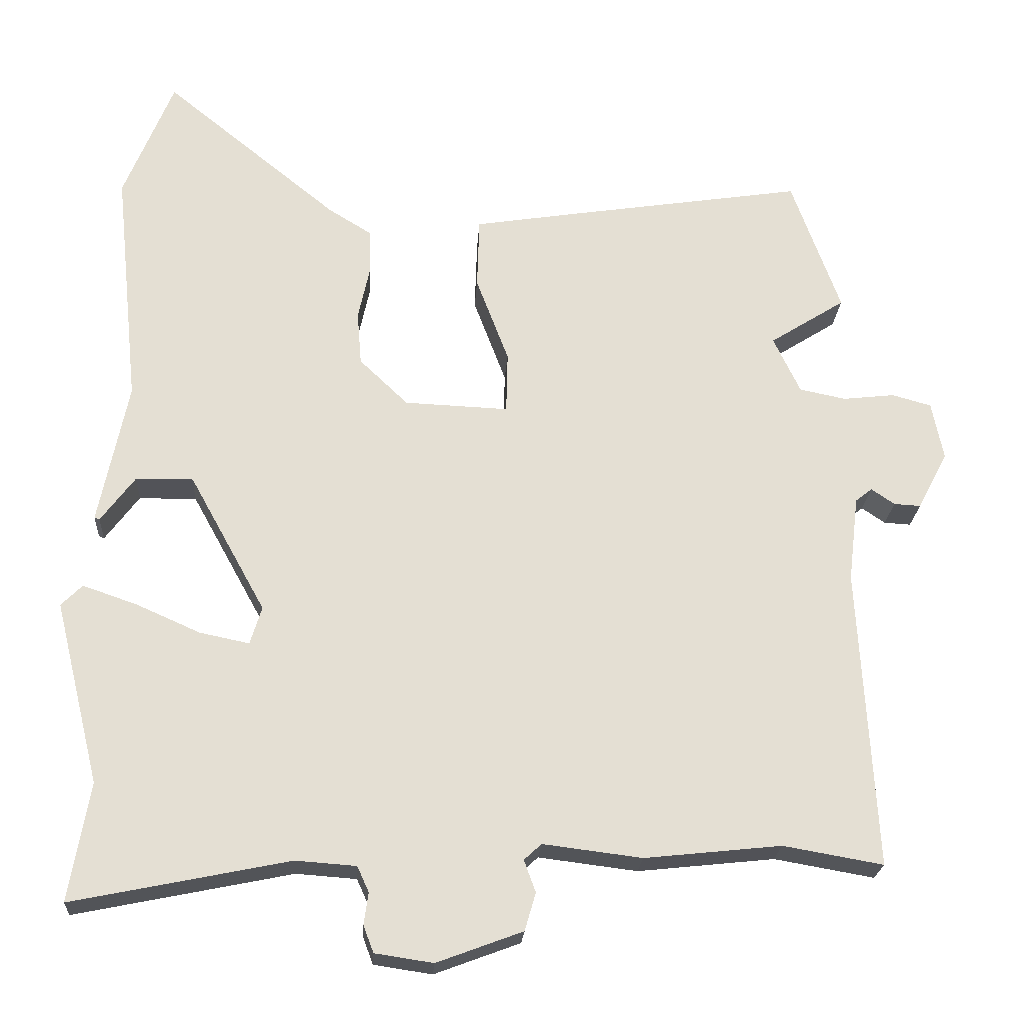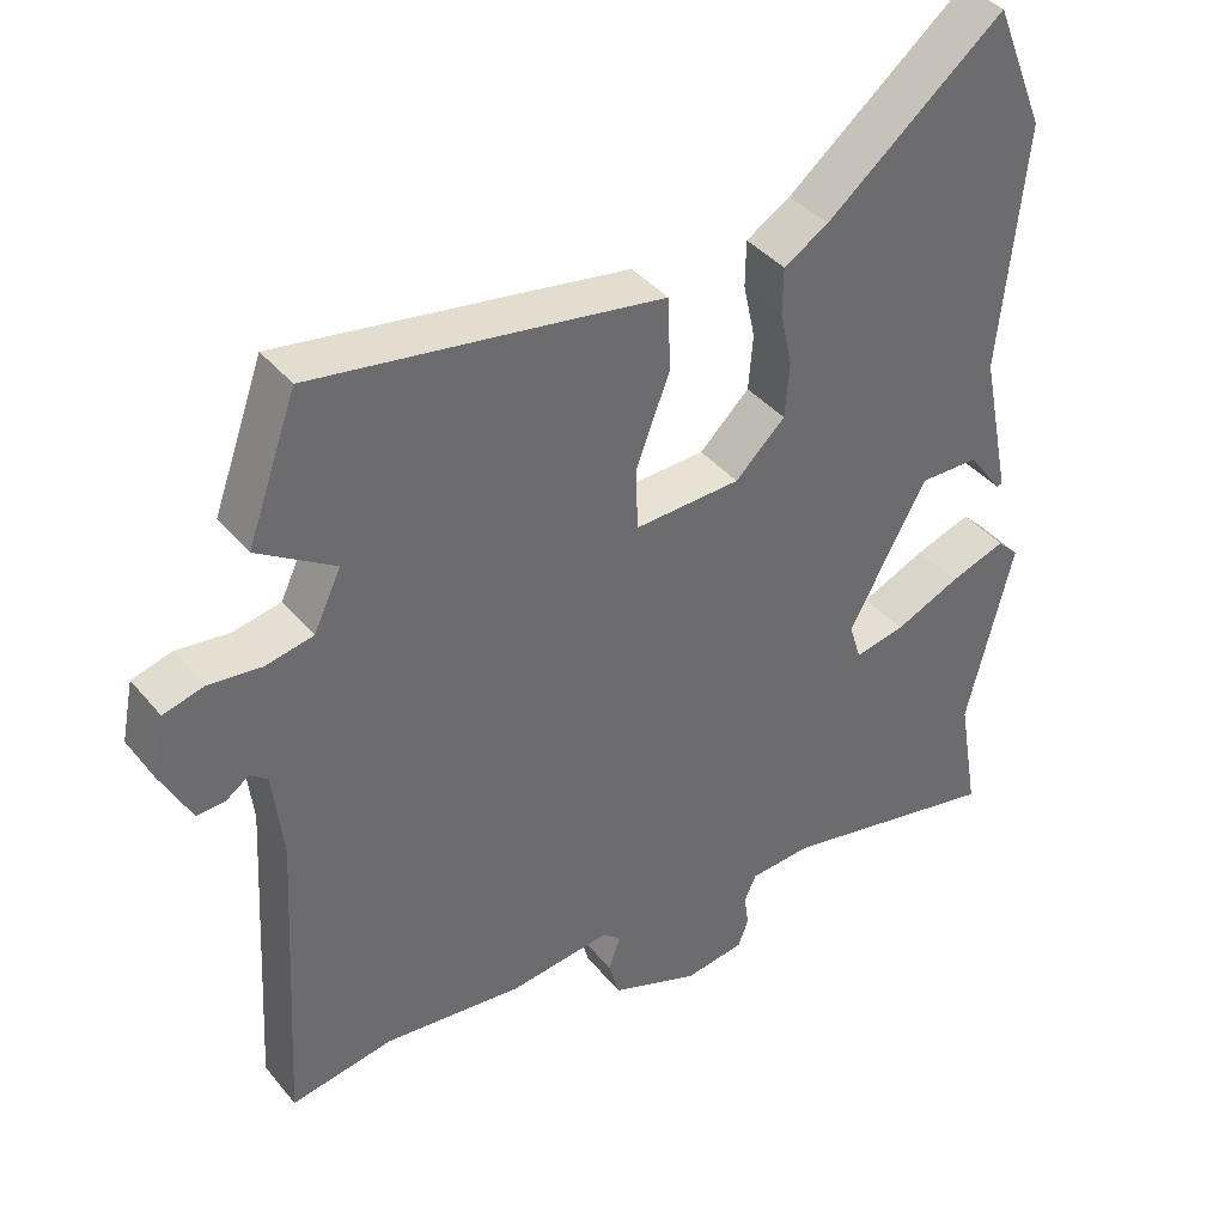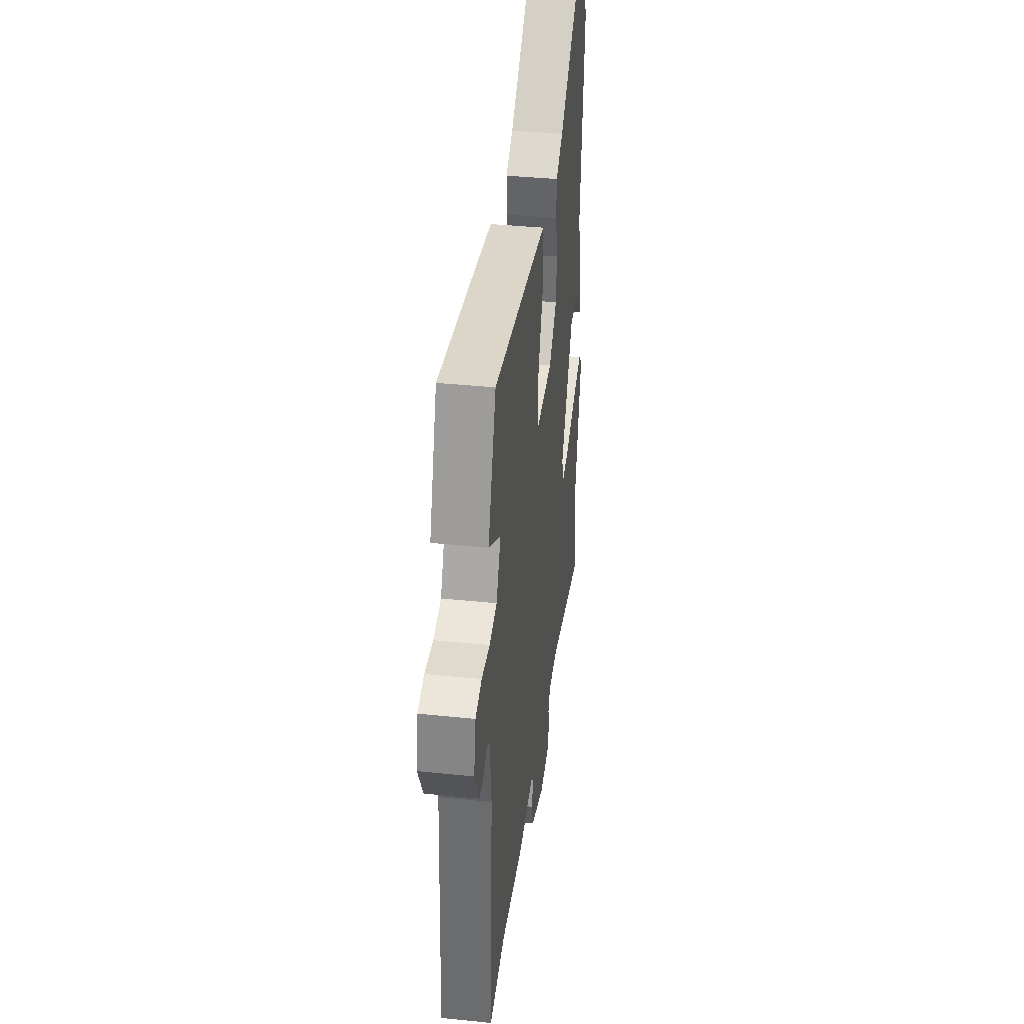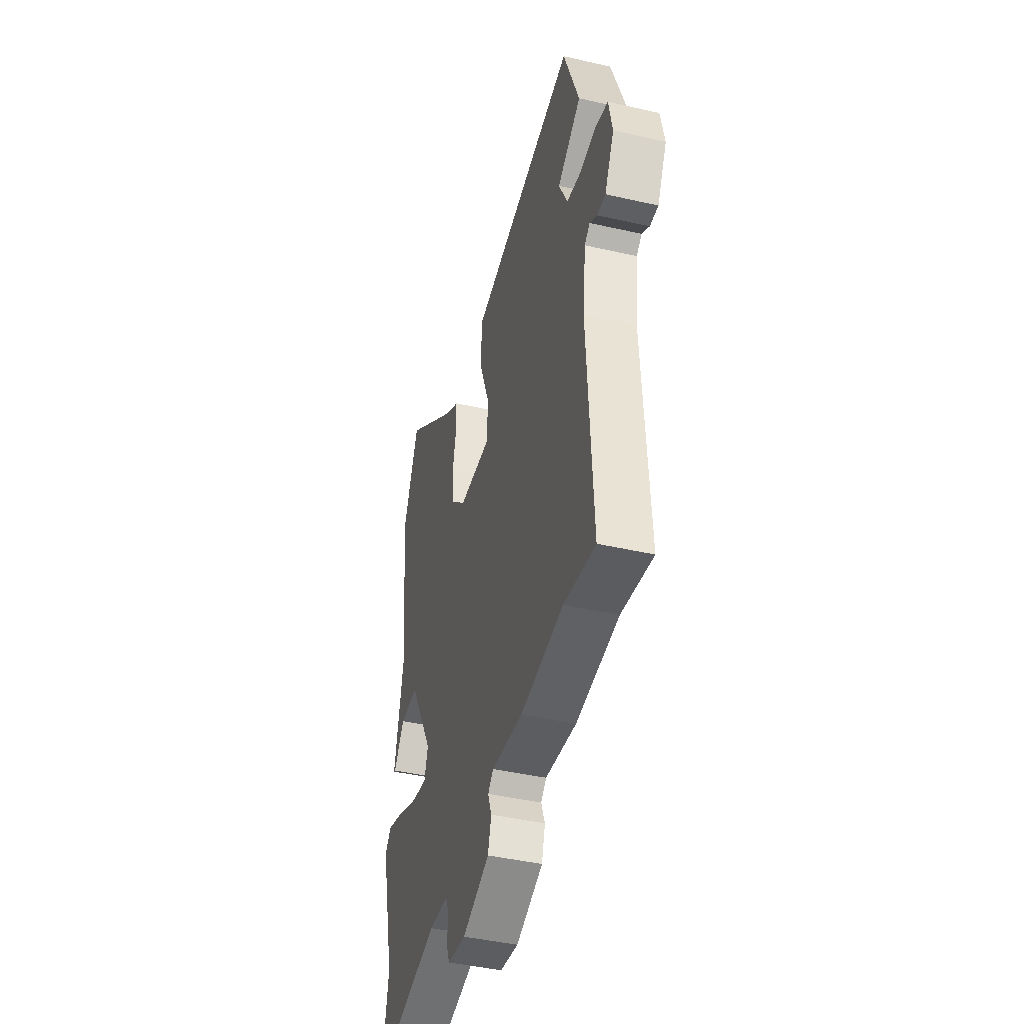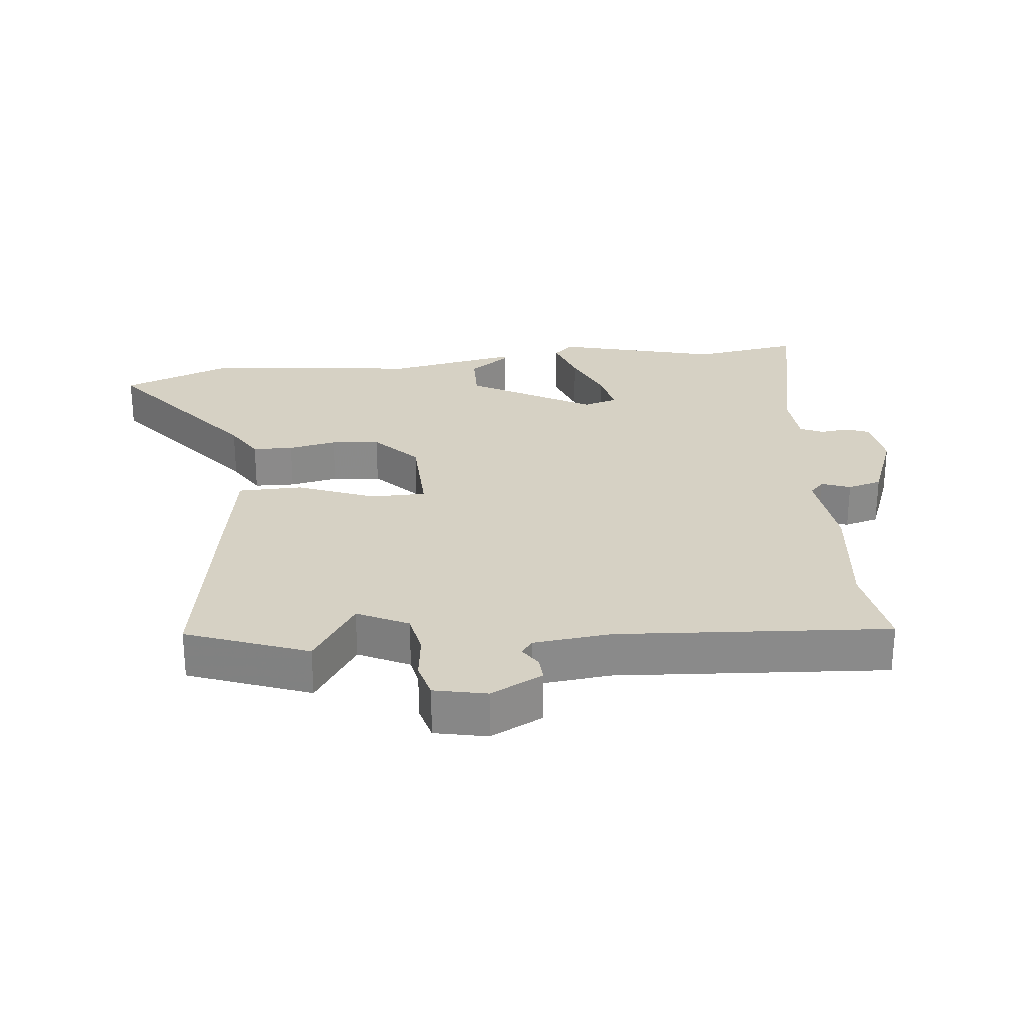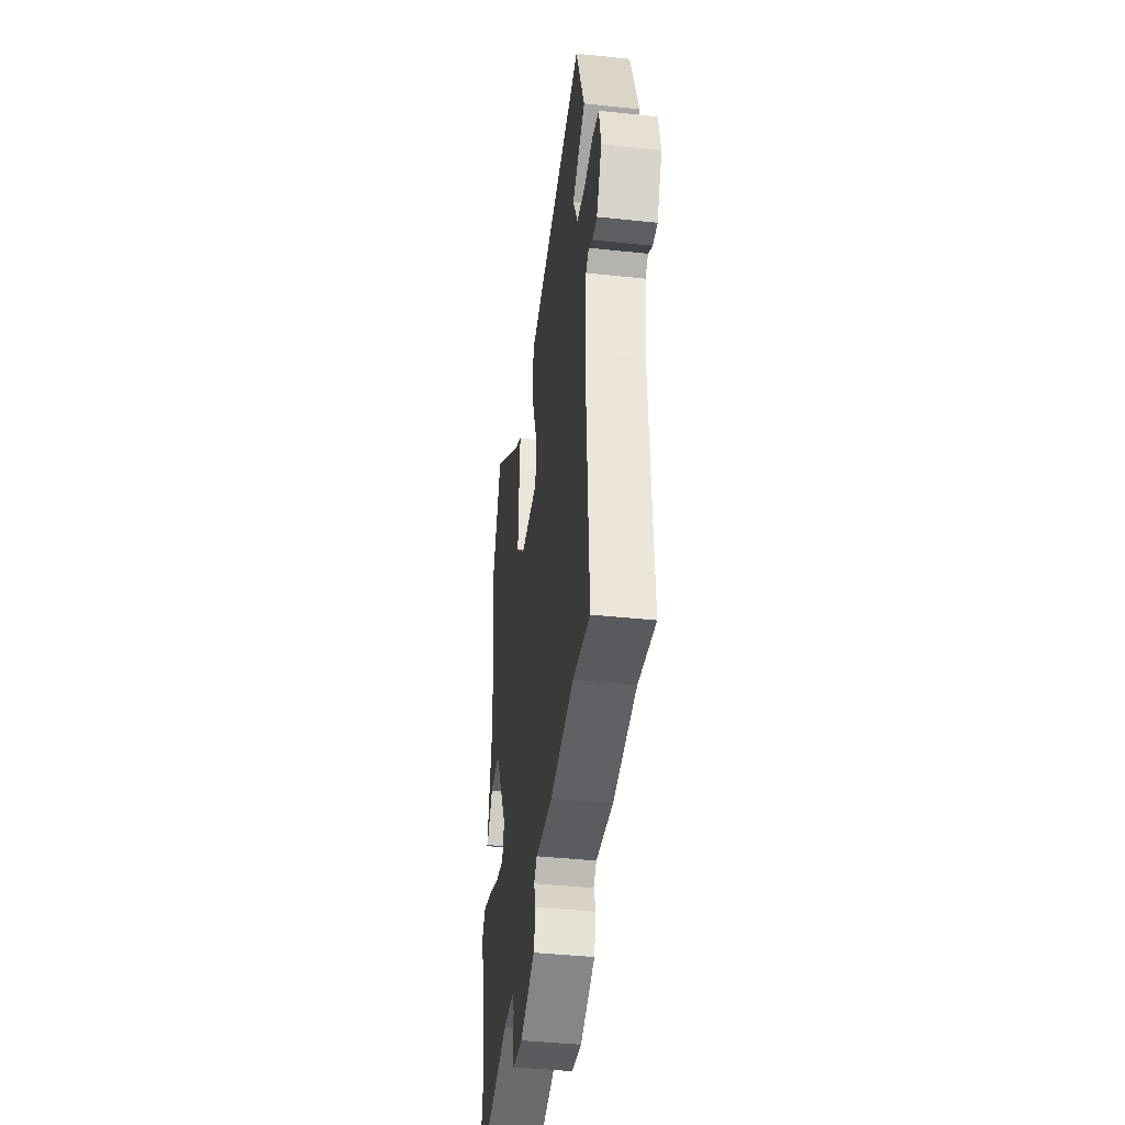
<metadata>
{"format":"obj","ext":"obj","renderer":"f3d","projection":"perspective","resolution":1024,"background":"white","views":[{"elev":-22.7,"azim":-3.6,"up":"+Z"},{"elev":39.4,"azim":144.9,"up":"+Z"},{"elev":38.6,"azim":97.4,"up":"+Z"},{"elev":-43.5,"azim":74.9,"up":"+Z"},{"elev":26.7,"azim":84.7,"up":"+Y"},{"elev":-41.6,"azim":82.7,"up":"+Z"}]}
</metadata>
<code>
v 0.492 0.07 0.521
v 0.559 0.07 0.335
v 0.455 0.07 0.269
v 0.492 0.07 0.191
v 0.556 0.07 0.178
v 0.627 0.07 0.186
v 0.681 0.07 0.171
v 0.697 0.07 0.091
v 0.656 0.07 0.012
v 0.619 0.07 0.014
v 0.587 0.07 0.036
v 0.564 0.07 0.018
v 0.55 0.07 -0.1
v 0.573 0.07 -0.513
v 0.436 0.07 -0.489
v 0.248 0.07 -0.509
v 0.112 0.07 -0.492
v 0.088 0.07 -0.514
v 0.104 0.07 -0.558
v 0.089 0.07 -0.61
v -0.029 0.07 -0.654
v -0.109 0.07 -0.642
v -0.123 0.07 -0.605
v -0.117 0.07 -0.561
v -0.133 0.07 -0.526
v -0.216 0.07 -0.52
v -0.514 0.07 -0.581
v -0.486 0.07 -0.418
v -0.548 0.07 -0.167
v -0.519 0.07 -0.138
v -0.444 0.07 -0.164
v -0.356 0.07 -0.203
v -0.288 0.07 -0.217
v -0.272 0.07 -0.165
v -0.377 0.07 0.025
v -0.456 0.07 0.024
v -0.503 0.07 -0.039
v -0.51 0.07 -0.036
v -0.47 0.07 0.16
v -0.504 0.07 0.49
v -0.436 0.07 0.658
v -0.197 0.07 0.464
v -0.137 0.07 0.427
v -0.136 0.07 0.365
v -0.152 0.07 0.291
v -0.146 0.07 0.217
v -0.079 0.07 0.153
v 0.064 0.07 0.147
v 0.066 0.07 0.231
v 0.021 0.07 0.35
v 0.024 0.07 0.448
v 0.168 0.07 0.471
v 0.492 0 0.521
v 0.559 0 0.335
v 0.455 0 0.269
v 0.492 0 0.191
v 0.556 0 0.178
v 0.627 0 0.186
v 0.681 0 0.171
v 0.697 0 0.091
v 0.656 0 0.012
v 0.619 0 0.014
v 0.587 0 0.036
v 0.564 0 0.018
v 0.55 0 -0.1
v 0.573 0 -0.513
v 0.436 0 -0.489
v 0.248 0 -0.509
v 0.112 0 -0.492
v 0.088 0 -0.514
v 0.104 0 -0.558
v 0.089 0 -0.61
v -0.029 0 -0.654
v -0.109 0 -0.642
v -0.123 0 -0.605
v -0.117 0 -0.561
v -0.133 0 -0.526
v -0.216 0 -0.52
v -0.514 0 -0.581
v -0.486 0 -0.418
v -0.548 0 -0.167
v -0.519 0 -0.138
v -0.444 0 -0.164
v -0.356 0 -0.203
v -0.288 0 -0.217
v -0.272 0 -0.165
v -0.377 0 0.025
v -0.456 0 0.024
v -0.503 0 -0.039
v -0.51 0 -0.036
v -0.47 0 0.16
v -0.504 0 0.49
v -0.436 0 0.658
v -0.197 0 0.464
v -0.137 0 0.427
v -0.136 0 0.365
v -0.152 0 0.291
v -0.146 0 0.217
v -0.079 0 0.153
v 0.064 0 0.147
v 0.066 0 0.231
v 0.021 0 0.35
v 0.024 0 0.448
v 0.168 0 0.471
f 49 50 51 52
f 48 49 52 1
f 42 43 44 45
f 42 45 46
f 39 40 41 42
f 39 42 46
f 36 37 38 39
f 35 36 39 46
f 34 35 46 47
f 29 30 31 32
f 28 29 32 33
f 26 27 28 33
f 25 26 33 34
f 21 22 23 24
f 18 19 20 21
f 18 21 24 25
f 15 16 17
f 13 14 15
f 12 13 15 17
f 8 9 10 11
f 6 7 8 11
f 5 6 11 12
f 4 5 12 17
f 48 1 2 3
f 48 3 4 17
f 25 34 47 48
f 17 18 25 48
f 104 103 102 101
f 53 104 101 100
f 97 96 95 94
f 98 97 94
f 94 93 92 91
f 98 94 91
f 91 90 89 88
f 98 91 88 87
f 99 98 87 86
f 84 83 82 81
f 85 84 81 80
f 85 80 79 78
f 86 85 78 77
f 76 75 74 73
f 73 72 71 70
f 77 76 73 70
f 69 68 67
f 67 66 65
f 69 67 65 64
f 63 62 61 60
f 63 60 59 58
f 64 63 58 57
f 69 64 57 56
f 55 54 53 100
f 69 56 55 100
f 100 99 86 77
f 100 77 70 69
f 1 53 54 2
f 2 54 55 3
f 3 55 56 4
f 4 56 57 5
f 5 57 58 6
f 6 58 59 7
f 7 59 60 8
f 8 60 61 9
f 9 61 62 10
f 10 62 63 11
f 11 63 64 12
f 12 64 65 13
f 13 65 66 14
f 14 66 67 15
f 15 67 68 16
f 16 68 69 17
f 17 69 70 18
f 18 70 71 19
f 19 71 72 20
f 20 72 73 21
f 21 73 74 22
f 22 74 75 23
f 23 75 76 24
f 24 76 77 25
f 25 77 78 26
f 26 78 79 27
f 27 79 80 28
f 28 80 81 29
f 29 81 82 30
f 30 82 83 31
f 31 83 84 32
f 32 84 85 33
f 33 85 86 34
f 34 86 87 35
f 35 87 88 36
f 36 88 89 37
f 37 89 90 38
f 38 90 91 39
f 39 91 92 40
f 40 92 93 41
f 41 93 94 42
f 42 94 95 43
f 43 95 96 44
f 44 96 97 45
f 45 97 98 46
f 46 98 99 47
f 47 99 100 48
f 48 100 101 49
f 49 101 102 50
f 50 102 103 51
f 51 103 104 52
f 52 104 53 1

</code>
